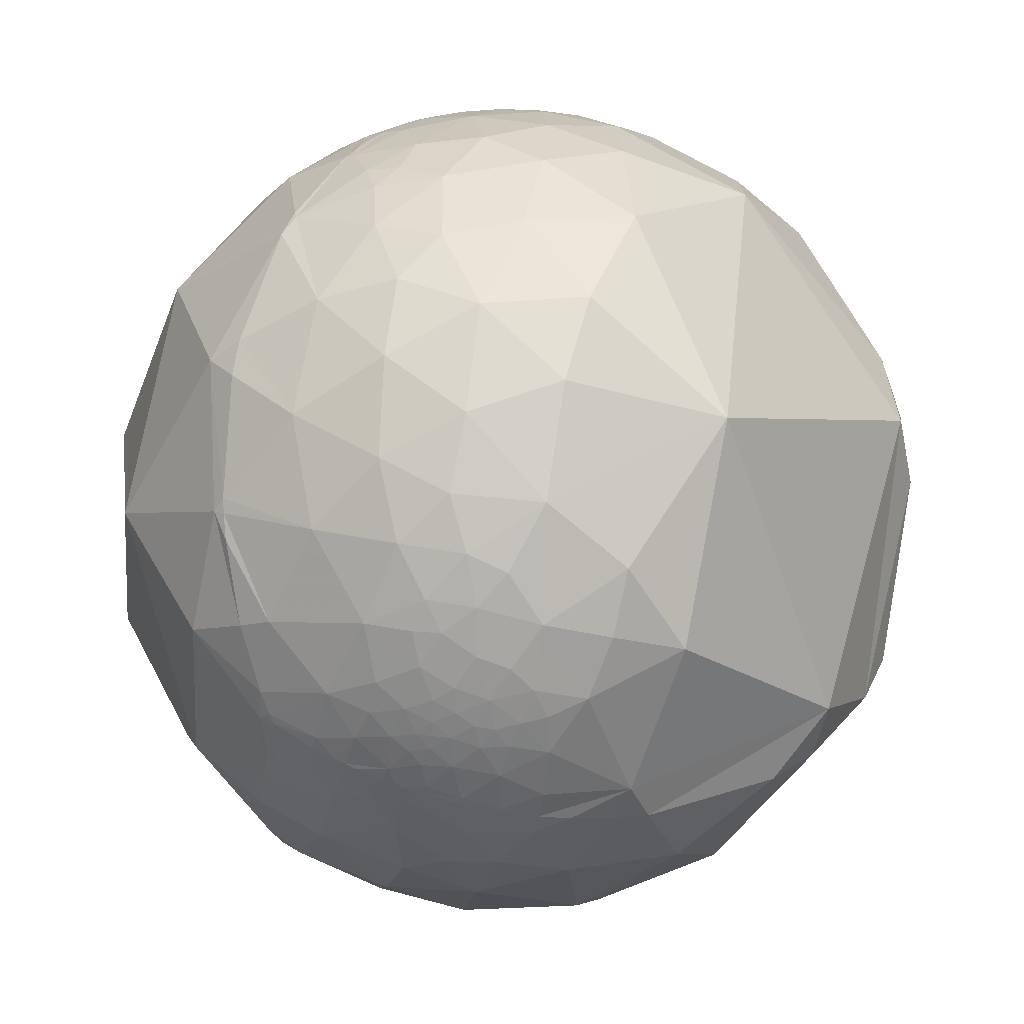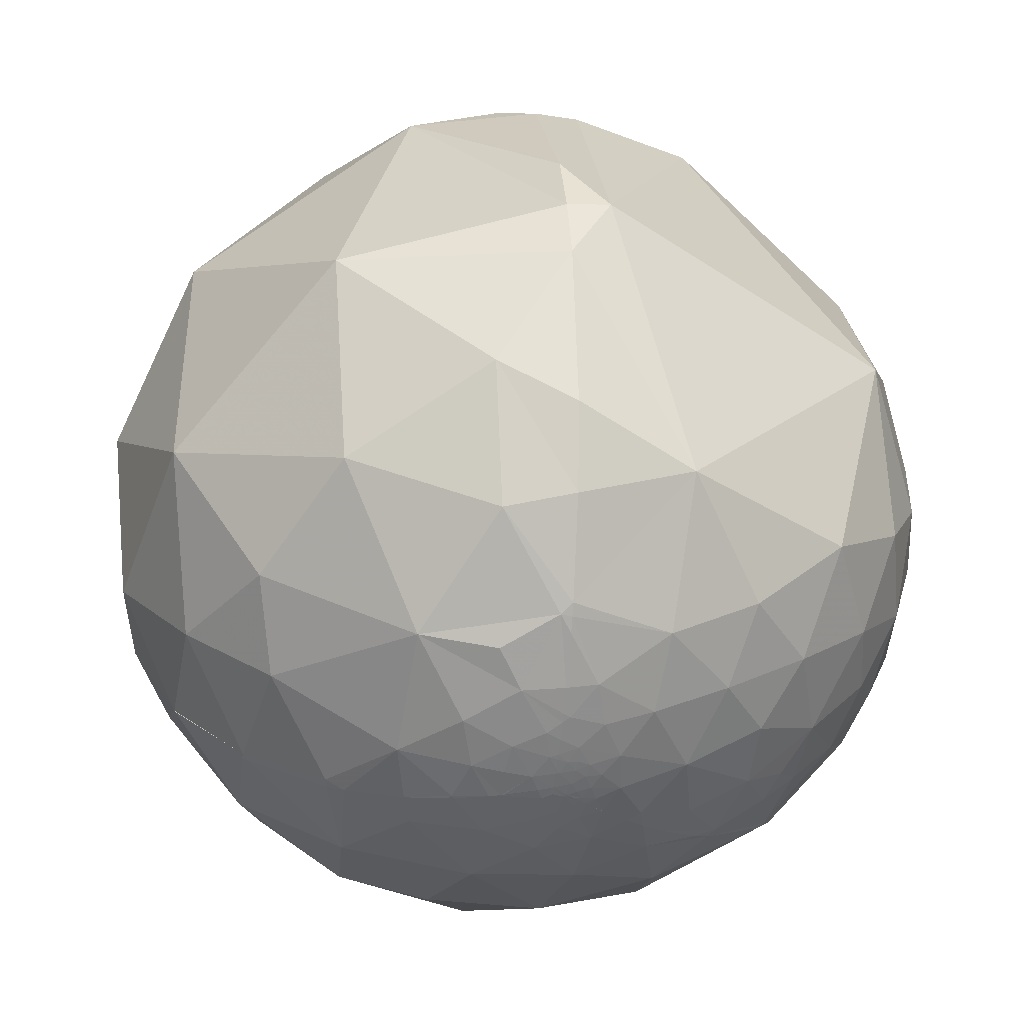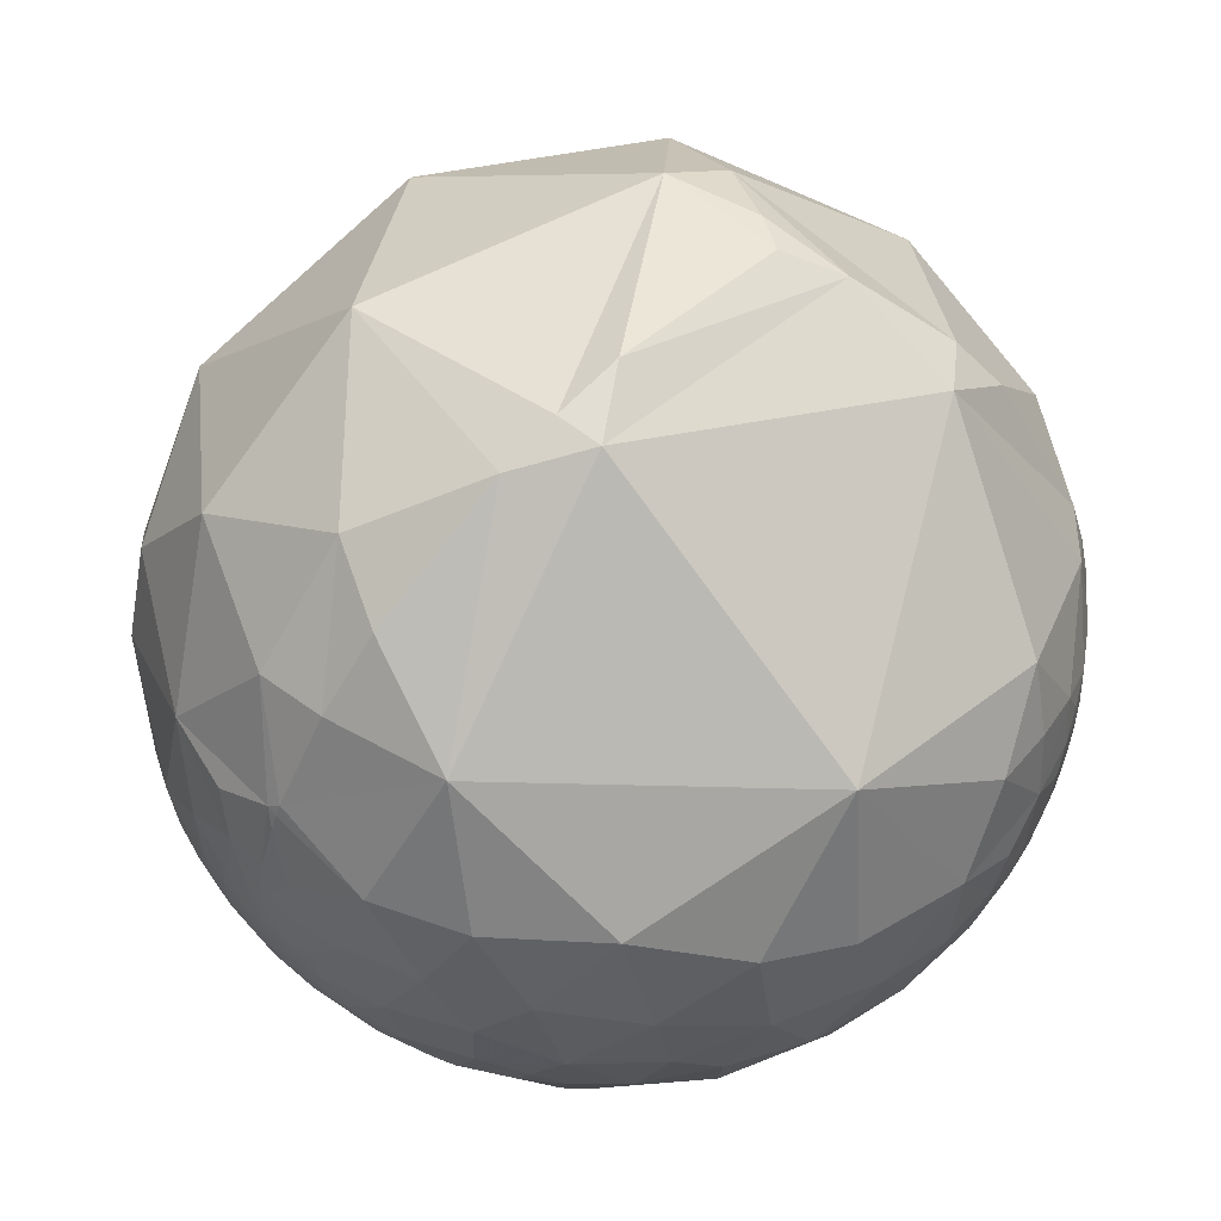
<metadata>
{"format":"obj","ext":"obj","renderer":"f3d","projection":"perspective","resolution":1024,"background":"white","views":[{"elev":37.0,"azim":-89.4,"up":"+Y"},{"elev":31.8,"azim":137.6,"up":"+Z"},{"elev":54.7,"azim":-172.4,"up":"+Z"}]}
</metadata>
<code>
v 0.3396 -0.9356 -0.09645
v -0.2923 -0.2341 0.9272
v -0.8526 0.03675 -0.5213
v 0.6 0.7939 -0.09848
v 0.7537 0.2865 0.5915
v 0.501 -0.03745 0.8646
v 0.8748 -0.1886 0.4463
v 0.5816 0.6072 0.5413
v 0.7834 0.556 0.2777
v 0.4454 0.4374 0.7812
v 0.1919 0.8058 0.5602
v 0.349 0.9019 0.2545
v 0.5546 0.7641 0.3295
v 0.1323 0.956 0.2618
v 0.01538 0.9968 0.07787
v 0.2327 0.9686 0.0879
v -0.04443 0.9875 -0.1509
v 0.1374 0.9886 -0.06067
v -0.03182 0.9504 -0.3095
v 0.03265 0.9665 -0.2547
v 0.0615 0.941 -0.3327
v 0.1443 0.9648 -0.2198
v -0.02996 0.8697 -0.4927
v 0.2786 0.7974 -0.5352
v 0.189 0.9092 -0.371
v 0.1092 0.5834 -0.8048
v 0.1557 0.1173 -0.9808
v 0.5188 -0.02877 -0.8544
v 0.2453 -0.29 -0.925
v 0.4743 0.3366 -0.8135
v 0.6663 0.4285 -0.6103
v 0.5595 -0.3681 -0.7427
v 0.728 0.168 -0.6647
v 0.7421 -0.1248 -0.6585
v 0.8492 0.3398 -0.4043
v 0.8265 -0.37 -0.4242
v 0.8954 0.005579 -0.4451
v 0.9713 -0.1265 -0.2015
v 0.9733 0.1455 -0.1775
v 0.9302 -0.3671 0.002246
v 0.6912 -0.7087 -0.1412
v 0.9962 -0.01598 0.0855
v 0.7539 -0.6086 0.2474
v 0.9288 0.19 0.3182
v 0.9618 0.2563 0.09627
v 0.4731 0.6134 -0.6324
v 0.4952 0.7554 -0.4291
v 0.6787 0.6028 -0.4195
v 0.7028 0.6711 -0.2359
v 0.8094 0.5402 -0.2302
v 0.9142 0.3763 -0.1502
v 0.7618 0.635 -0.128
v 0.8395 0.5433 -0.0125
v 0.7372 0.6748 -0.0347
v 0.7466 0.66 0.08385
v 0.6702 0.6953 0.2595
v 0.5126 0.8426 0.1651
v 0.6497 0.7426 0.1626
v 0.4063 0.9105 0.07633
v 0.3271 0.9404 -0.09331
v 0.2915 0.9224 -0.2533
v 0.3673 0.8609 -0.352
v 0.6149 0.7867 0.05491
v 0.5711 0.8158 0.09158
v 0.5073 0.8594 0.06362
v 0.4765 0.8788 -0.02605
v 0.4128 0.8848 -0.216
v 0.6038 0.7379 -0.3017
v 0.5031 0.8189 -0.2763
v 0.5747 0.785 -0.2314
v 0.6311 0.7495 -0.2
v 0.686 0.7175 -0.1209
v 0.6858 0.7261 -0.04989
v 0.673 0.7393 0.02042
v 0.558 0.8298 0.009563
v 0.6108 0.7917 -0.01079
v 0.5354 0.8436 -0.04103
v 0.5113 0.8562 -0.07443
v 0.4694 0.8745 -0.1222
v 0.5298 0.8411 -0.1088
v 0.4971 0.847 -0.1882
v 0.5423 0.8159 -0.2003
v 0.5847 0.792 -0.1757
v 0.6184 0.7751 -0.1298
v 0.64 0.7657 -0.064
v -0.8744 0.2835 0.3938
v -0.9094 0.3443 0.2335
v -0.8375 0.4778 0.2653
v -0.8715 0.4904 0.006413
v -0.7839 0.6147 0.08736
v -0.848 0.5234 -0.08285
v -0.905 0.421 -0.0611
v -0.8873 0.4282 -0.1714
v -0.7701 0.6266 -0.1199
v -0.8175 0.5266 -0.2333
v -0.8823 0.3568 -0.3068
v -0.694 0.6655 -0.2748
v -0.8002 0.2926 -0.5235
v -0.6083 0.4521 -0.6524
v -0.7486 0.511 -0.4224
v -0.8309 0.03893 -0.5551
v -0.8895 -0.04244 -0.4549
v -0.6805 0.1691 -0.7129
v -0.839 -0.1392 -0.526
v -0.91 -0.1338 -0.3923
v -0.6315 -0.2336 -0.7394
v -0.8458 -0.3108 -0.4336
v -0.6922 -0.5199 -0.5006
v -0.9018 -0.3603 -0.2386
v -0.9479 -0.1953 -0.2518
v -0.9461 -0.2951 -0.1337
v -0.8911 -0.4487 -0.06793
v -0.8035 -0.522 -0.2862
v -0.9582 -0.2857 -0.01546
v -0.9313 -0.3343 0.1447
v -0.7546 -0.648 -0.1033
v -0.9843 -0.1631 0.06792
v -0.7738 -0.6103 0.1699
v -0.958 -0.05432 0.2817
v -0.8343 -0.3763 0.4028
v -0.9798 0.1761 0.09432
v -0.9602 0.2127 0.1812
v -0.919 0.3856 0.08201
v -0.9215 0.3636 -0.1366
v -0.9113 0.3596 -0.2007
v -0.9026 0.173 -0.3941
v -0.9051 0.04523 -0.4228
v -0.9318 -0.02188 -0.3624
v -0.9498 -0.08513 -0.301
v -0.9692 -0.08111 -0.2324
v -0.9798 -0.1059 -0.1695
v -0.9966 -0.08141 -0.008087
v -0.9815 -0.1702 -0.08739
v -0.9955 -0.039 0.08628
v -0.9917 0.08407 0.09746
v -0.9861 0.1626 0.03491
v -0.9681 0.2427 0.06248
v -0.9562 0.2925 0.01268
v -0.9462 0.3177 -0.06172
v -0.9406 0.2844 -0.1852
v -0.9311 0.2308 -0.2823
v -0.9424 0.1529 -0.2975
v -0.9398 0.07693 -0.333
v -0.9661 0.008609 -0.2582
v -0.9839 -0.02632 -0.1768
v -0.994 -0.05401 -0.09534
v -0.9997 0.02158 -0.01165
v -0.9946 0.103 0.008849
v -0.9752 0.2189 -0.03225
v -0.9637 0.2437 -0.1089
v -0.9652 0.2098 -0.1564
v -0.959 0.1796 -0.2192
v -0.9621 0.1013 -0.2532
v -0.9737 0.1183 -0.1949
v -0.9749 0.06952 -0.2117
v -0.982 0.03513 -0.1858
v -0.9925 0.03974 -0.1157
v -0.9937 0.09772 -0.05452
v -0.9888 0.1474 -0.02206
v -0.1632 -0.222 -0.9613
v -0.3003 -0.5001 -0.8122
v -0.4337 -0.6655 -0.6074
v -0.1881 -0.6982 -0.6908
v -0.5845 -0.7459 -0.3194
v -0.5935 -0.8048 0.004458
v -0.2611 -0.8439 -0.4688
v -0.5903 -0.7736 0.2306
v -0.3295 -0.9319 -0.1518
v -0.005178 -0.9995 0.03072
v -0.04177 -0.9523 -0.3024
v -0.5402 -0.6646 0.5162
v -0.01003 -0.8763 0.4816
v -0.3714 -0.9068 0.1996
v -0.6559 -0.07736 0.7509
v -0.02693 0.3033 0.9525
v -0.5545 0.6775 0.4833
v -0.5889 0.7984 0.1257
v -0.4067 0.8955 0.1805
v -0.6493 0.7555 -0.08695
v -0.4385 0.8967 -0.05972
v -0.5184 0.8125 -0.2667
v -0.3504 0.9044 -0.2435
v -0.5587 0.6833 -0.4701
v -0.3201 0.6639 -0.6759
v -0.3375 0.841 -0.4229
v -0.3494 0.25 -0.903
v -0.1499 0.9468 0.2847
v -0.2187 0.9753 0.03184
v -0.2502 0.9569 -0.1471
v -0.1776 0.9371 -0.3005
v -0.002713 -0.544 -0.8391
v 0.09419 -0.8008 -0.5915
v 0.2965 -0.5678 -0.7679
v 0.3043 -0.9201 -0.2465
v 0.5051 -0.6805 -0.5308
v 0.42 -0.8879 0.1877
v 0.4964 -0.6026 0.6249
v -0.05089 -0.4222 0.9051
v 0.5771 0.8162 -0.02805
v 0.5586 0.829 -0.02818
v 0.5625 0.8251 -0.05329
v 0.5152 0.8447 -0.1449
v 0.5317 0.8303 -0.1668
v 0.545 0.827 -0.1381
v 0.557 0.8146 -0.162
v 0.5993 0.7916 -0.1191
v 0.5935 0.8028 -0.05765
v -0.9771 0.1838 -0.1073
v -0.9858 0.1193 -0.1186
v -0.9858 0.1537 -0.06707
v -0.98 0.1192 -0.1595
v -0.9749 0.1553 -0.1596
v -0.9828 0.08366 -0.1646
v 0.5415 0.8375 -0.07375
v 0.5553 0.8234 -0.1168
v 0.5665 0.819 -0.09113
v 0.5788 0.8052 -0.1289
v 0.2575 -0.9577 0.1286
v 0.1347 -0.9076 0.3976
v 0.07035 -0.8537 0.516
v -0.0264 -0.7424 0.6695
v -0.1748 -0.5009 0.8477
v -0.2525 -0.3341 0.9081
v -0.03482 0.1251 0.9915
v 0.06344 0.2534 0.9653
v 0.1514 0.3642 0.9189
v 0.3546 0.6033 0.7143
v 0.4445 0.6982 0.5612
v 0.527 0.7735 0.3521
v 0.5357 0.7802 0.323
v 0.5455 0.7872 0.2876
v 0.5729 0.8029 0.1646
v 0.5832 0.8059 0.102
v 0.5863 0.8062 0.07908
v 0.5914 0.8056 0.03583
v 0.5952 0.8036 -0.004653
v 0.5962 0.8026 -0.01835
v 0.598 0.8002 -0.046
v 0.5986 0.7989 -0.05834
v 0.627 0.7719 -0.1046
v 0.6834 0.7205 -0.1176
v 0.6861 0.7179 -0.1182
v 0.6875 0.7164 -0.1185
v 0.7061 0.6974 -0.1228
v 0.7583 0.6377 -0.1352
v 0.7668 0.6271 -0.1372
v 0.825 0.5444 -0.1515
v 0.8937 0.4156 -0.1692
v 0.9109 0.3741 -0.1739
v 0.9686 0.1579 -0.192
v 0.9714 0.1379 -0.1932
v 0.9727 -0.1164 -0.2009
v 0.9714 -0.1263 -0.2009
v 0.9713 -0.1273 -0.2009
v 0.9052 -0.3775 -0.1949
v 0.7067 -0.6883 -0.1637
v 0.6854 -0.7103 -0.16
v 0.6545 -0.7401 -0.1546
v 0.3524 -0.9306 -0.09892
v 0.2254 -0.9583 -0.1754
v 0.03575 -0.9554 -0.2931
v -0.02969 -0.9435 -0.3301
v -0.1725 -0.8981 -0.4045
v -0.2667 -0.853 -0.4486
v -0.2897 -0.8401 -0.4587
v -0.4821 -0.6964 -0.5316
v -0.5773 -0.5961 -0.558
v -0.6851 -0.446 -0.576
v -0.7683 -0.283 -0.5742
v -0.814 -0.1538 -0.5601
v -0.8385 -0.05335 -0.5423
v -0.8499 0.01509 -0.5268
v 0.5762 0.8083 -0.1207
v 0.5714 0.8111 -0.1251
v 0.562 0.8163 -0.1336
v 0.5487 0.8233 -0.1453
v 0.5371 0.8291 -0.1554
v 0.5286 0.8331 -0.1627
v 0.5006 0.8454 -0.1861
v 0.4978 0.8466 -0.1884
v 0.4972 0.8468 -0.1889
v 0.4399 0.867 -0.234
v 0.3975 0.8784 -0.2653
v 0.3345 0.8903 -0.3091
v 0.2439 0.8979 -0.3666
v 0.2005 0.8978 -0.392
v -0.00826 0.8675 -0.4974
v -0.02538 0.8629 -0.5048
v -0.07238 0.8485 -0.5242
v -0.3288 0.7253 -0.6048
v -0.3987 0.6772 -0.6185
v -0.6047 0.486 -0.6309
v -0.6263 0.4604 -0.6291
v -0.6623 0.4145 -0.6241
v -0.7651 0.2523 -0.5924
v -0.8277 0.1125 -0.5498
v -0.8453 0.06087 -0.5308
v -0.8514 0.04061 -0.5229
v -0.4341 -0.2345 0.8698
v -0.6536 -0.2223 0.7235
v -0.7535 -0.2093 0.6233
v -0.9321 -0.1594 0.3251
v -0.9598 -0.1434 0.2414
v -0.9813 -0.1243 0.1469
v -0.9911 -0.1094 0.07604
v -0.9956 -0.09357 0.003153
v -0.9959 -0.08948 -0.01526
v -0.993 -0.0716 -0.09422
v -0.9912 -0.06703 -0.114
v -0.9832 -0.0528 -0.1745
v -0.9791 -0.04716 -0.198
v -0.9687 -0.03554 -0.2458
v -0.9609 -0.02822 -0.2753
v -0.9425 -0.01344 -0.3339
v -0.9336 -0.007183 -0.3582
v -0.9244 -0.001166 -0.3814
v -0.9003 0.01305 -0.435
f 222 223 299 300 171
f 1 218 169 260
f 267 266 164 108
f 105 107 110
f 210 149 208
f 218 219 172 169
f 221 222 171 172
f 51 53 45
f 223 222 198
f 225 224 198 6
f 219 220 172
f 286 285 62 24
f 220 221 172
f 304 303 119
f 183 181 185
f 315 314 144 143
f 9 5 44
f 66 78 79
f 40 42 7
f 313 312 144
f 311 312 130
f 146 132 147
f 223 2 299
f 218 1 259 196
f 268 267 108
f 2 223 198 224
f 222 221 198
f 314 315 128
f 221 220 197 198
f 312 313 129 130
f 220 219 196 197
f 15 18 17
f 219 218 196
f 103 186 106
f 20 22 21
f 300 301 120 171
f 246 247 50
f 266 265 164
f 257 258 194 195
f 231 230 13
f 301 302 120
f 302 303 115 120
f 272 271 104 102
f 303 304 117 115
f 47 24 62
f 304 305 117
f 66 65 75
f 305 306 117
f 61 22 60
f 306 307 133 117
f 265 264 168 164
f 78 77 214
f 3 317 127 298
f 66 75 77
f 167 165 173
f 307 308 133
f 297 298 127 126
f 308 309 131 133
f 269 268 108 107
f 316 317 102 128
f 262 261 170
f 309 310 131
f 55 9 53
f 310 311 130 131
f 305 304 119 134
f 313 314 128 129
f 315 316 128
f 79 202 81
f 186 99 184
f 317 3 272 102
f 37 38 36
f 317 316 127
f 36 34 37
f 316 315 143 127
f 84 217 206
f 254 253 42 40
f 314 313 144
f 232 231 13 58
f 312 311 145 144
f 311 310 145
f 310 309 146 145
f 292 291 184 99
f 309 308 146
f 161 106 160
f 151 152 212
f 96 98 126
f 308 307 132 146
f 242 241 85 73
f 270 269 107 104
f 234 235 75 64
f 307 306 132
f 207 4 216
f 161 163 162
f 265 266 162 166
f 306 305 134 132
f 271 270 104
f 12 57 59
f 303 302 119
f 97 95 94
f 302 301 174 119
f 301 300 174
f 300 299 174
f 138 123 139
f 299 2 224 175 174
f 4 239 85
f 72 49 71
f 264 263 170 168
f 50 35 48
f 5 7 44
f 261 260 169 170
f 277 276 205 203
f 263 262 170
f 1 260 194 259
f 153 143 144
f 260 261 194
f 114 117 133
f 261 262 192 194
f 262 263 166 192
f 263 264 166
f 264 265 166
f 70 82 83
f 237 236 76
f 266 267 162
f 193 192 191
f 252 253 38
f 102 105 128
f 241 240 85
f 267 268 106 162
f 268 269 106
f 269 270 106
f 270 271 101 106
f 271 272 101
f 272 3 298 101
f 114 115 117
f 239 238 76 85
f 27 160 186
f 236 237 199 75
f 238 237 76
f 236 235 63 76
f 35 33 31
f 235 234 63
f 177 176 178
f 47 68 48
f 234 233 58 63
f 233 232 58
f 66 77 78
f 230 229 13
f 229 228 8 13
f 228 227 10 8
f 213 209 211
f 179 180 181
f 227 226 10
f 226 225 6 10
f 224 225 175
f 68 70 71
f 225 226 175
f 118 116 165
f 226 227 11 175
f 227 228 11
f 19 20 21
f 280 281 81
f 228 229 11
f 151 140 152
f 176 174 175
f 229 230 12 11
f 230 231 57 12
f 42 39 45
f 231 232 57
f 7 43 40
f 232 233 64 57
f 233 234 64
f 100 95 97
f 235 236 75
f 192 193 195
f 237 238 207 199
f 238 239 207
f 191 29 193
f 93 96 125
f 239 4 207
f 259 258 41 196
f 156 145 157
f 258 257 41
f 27 29 160
f 281 282 67 81
f 257 256 41
f 112 114 111
f 256 255 40 41
f 255 254 40
f 122 119 86
f 253 252 39 42
f 279 280 81
f 279 278 203
f 252 251 39
f 251 250 39
f 15 187 14
f 250 249 51 39
f 178 176 187
f 152 140 141
f 249 248 51
f 248 247 53 51
f 247 246 52 53
f 200 201 77
f 246 245 52
f 245 244 52
f 244 243 54 52
f 60 59 66
f 58 13 56
f 243 242 73 54
f 110 131 130
f 106 101 103
f 240 4 85
f 4 240 84
f 251 252 38 37
f 240 241 72 84
f 241 242 72
f 242 243 72
f 83 82 205
f 243 244 72
f 48 68 49
f 291 290 184
f 244 245 49 72
f 49 68 71
f 285 286 25
f 245 246 50 49
f 247 248 50
f 248 249 35 50
f 148 159 158
f 249 250 35
f 45 39 51
f 111 109 112
f 250 251 37 35
f 253 254 38
f 254 255 36 38
f 198 197 6
f 255 256 36
f 92 89 91
f 256 257 195 36
f 258 259 194
f 298 297 101
f 113 112 109
f 297 296 101
f 296 295 103 101
f 295 294 99 103
f 294 293 99
f 293 292 99
f 290 289 184
f 123 92 139
f 289 288 26 184
f 288 287 24 26
f 287 286 24
f 156 157 213
f 285 284 62
f 83 205 217
f 284 283 62
f 283 282 69 62
f 131 110 133
f 282 281 69
f 109 111 110
f 281 280 82 69
f 196 41 43
f 280 279 203 82
f 70 83 71
f 278 277 203
f 276 275 217 205
f 141 126 142
f 275 274 217
f 274 273 217
f 273 4 217
f 111 114 133
f 139 150 149
f 4 273 216
f 201 216 214
f 173 172 171
f 273 274 215 216
f 71 83 84
f 274 275 204 215
f 275 276 204
f 187 15 188
f 169 168 170
f 276 277 204
f 277 278 202 204
f 278 279 81 202
f 282 283 67
f 165 164 168
f 283 284 61 67
f 93 95 96
f 7 42 44
f 284 285 25 61
f 27 186 26
f 286 287 23 25
f 144 155 153
f 287 288 23
f 87 123 122
f 288 289 23
f 33 35 37
f 289 290 185 23
f 213 211 154
f 290 291 183 185
f 186 184 26
f 82 203 205
f 291 292 183
f 188 189 180
f 292 293 100 183
f 293 294 98 100
f 140 125 96
f 294 295 98
f 295 296 98
f 296 297 126 98
f 58 56 9
f 5 6 7
f 6 5 10
f 7 6 197
f 5 8 10
f 8 5 9
f 8 9 13
f 14 12 16
f 137 138 149
f 96 141 140
f 12 14 11
f 32 36 195
f 16 12 59
f 136 149 159
f 14 16 15
f 20 19 17
f 17 19 190
f 20 17 22
f 176 90 88
f 87 86 88
f 21 22 25
f 22 17 18
f 150 151 208
f 87 88 123
f 21 23 19
f 23 21 25
f 19 23 190
f 25 22 61
f 26 24 46
f 27 28 29
f 28 27 30
f 29 28 32
f 30 27 26
f 28 30 33
f 159 148 136
f 31 30 46
f 147 158 157
f 30 31 33
f 46 30 26
f 31 46 48
f 187 176 11
f 32 28 34
f 113 116 112
f 86 174 176
f 29 32 193
f 35 31 48
f 28 33 34
f 121 137 136
f 34 36 32
f 37 34 33
f 42 45 44
f 43 7 197
f 40 43 41
f 68 47 69
f 155 154 153
f 29 191 160
f 47 48 46
f 48 49 50
f 15 16 18
f 18 16 60
f 189 17 190
f 53 52 54
f 194 192 195
f 53 54 55
f 9 55 58
f 196 43 197
f 53 9 45
f 158 147 148
f 56 13 9
f 147 134 135
f 60 16 59
f 18 60 22
f 61 60 67
f 24 47 46
f 59 65 66
f 65 59 57
f 69 70 68
f 70 69 82
f 92 93 124
f 72 71 84
f 210 158 159
f 84 83 217
f 74 58 55
f 58 74 63
f 74 55 54
f 64 75 65
f 76 63 74
f 77 75 200
f 79 78 80
f 66 79 60
f 23 185 190
f 181 97 179
f 80 78 214
f 79 80 202
f 60 79 67
f 92 91 93
f 67 79 81
f 115 112 118
f 76 74 85
f 86 87 122
f 110 130 129
f 88 86 176
f 17 188 15
f 139 92 124
f 174 86 119
f 90 89 123
f 144 145 156
f 89 90 91
f 123 89 92
f 121 122 137
f 90 123 88
f 95 93 91
f 96 95 100
f 96 100 98
f 135 136 148
f 100 97 183
f 123 138 137
f 103 99 186
f 74 54 73
f 102 104 105
f 202 80 204
f 105 104 107
f 116 113 164
f 126 127 143
f 112 116 118
f 140 124 125
f 114 112 115
f 120 115 118
f 120 118 171
f 121 135 122
f 149 210 159
f 135 121 136
f 122 135 119
f 122 123 137
f 138 139 149
f 96 126 141
f 128 105 129
f 201 214 77
f 129 105 110
f 133 110 111
f 132 134 147
f 124 140 139
f 142 126 143
f 139 140 150
f 125 124 93
f 141 142 152
f 150 140 151
f 149 150 208
f 164 113 108
f 152 142 153
f 143 153 142
f 152 153 154
f 192 166 163
f 155 144 156
f 155 156 213
f 157 145 146
f 211 209 212
f 157 158 209
f 147 157 146
f 106 161 162
f 57 64 65
f 160 106 186
f 161 160 191
f 119 135 134
f 168 169 173
f 147 135 148
f 173 169 172
f 206 217 4
f 168 173 165
f 110 107 109
f 171 118 167
f 90 176 177
f 90 177 179
f 80 216 215
f 177 178 180
f 177 180 179
f 180 178 188
f 183 97 181
f 175 11 176
f 187 11 14
f 188 17 189
f 182 189 190
f 189 182 180
f 182 190 185
f 191 163 161
f 163 191 192
f 193 32 195
f 163 166 162
f 199 201 200
f 201 199 207
f 199 200 75
f 84 206 4
f 201 207 216
f 210 208 209
f 208 151 212
f 158 210 209
f 155 213 154
f 209 213 157
f 216 80 214
f 80 215 204
f 44 45 9
f 47 62 69
f 74 73 85
f 91 90 94
f 95 91 94
f 113 109 107
f 113 107 108
f 136 137 149
f 152 154 212
f 164 165 116
f 165 167 118
f 167 173 171
f 90 179 94
f 97 94 179
f 181 180 182
f 185 181 182
f 188 178 187
f 209 208 212
f 212 154 211

</code>
